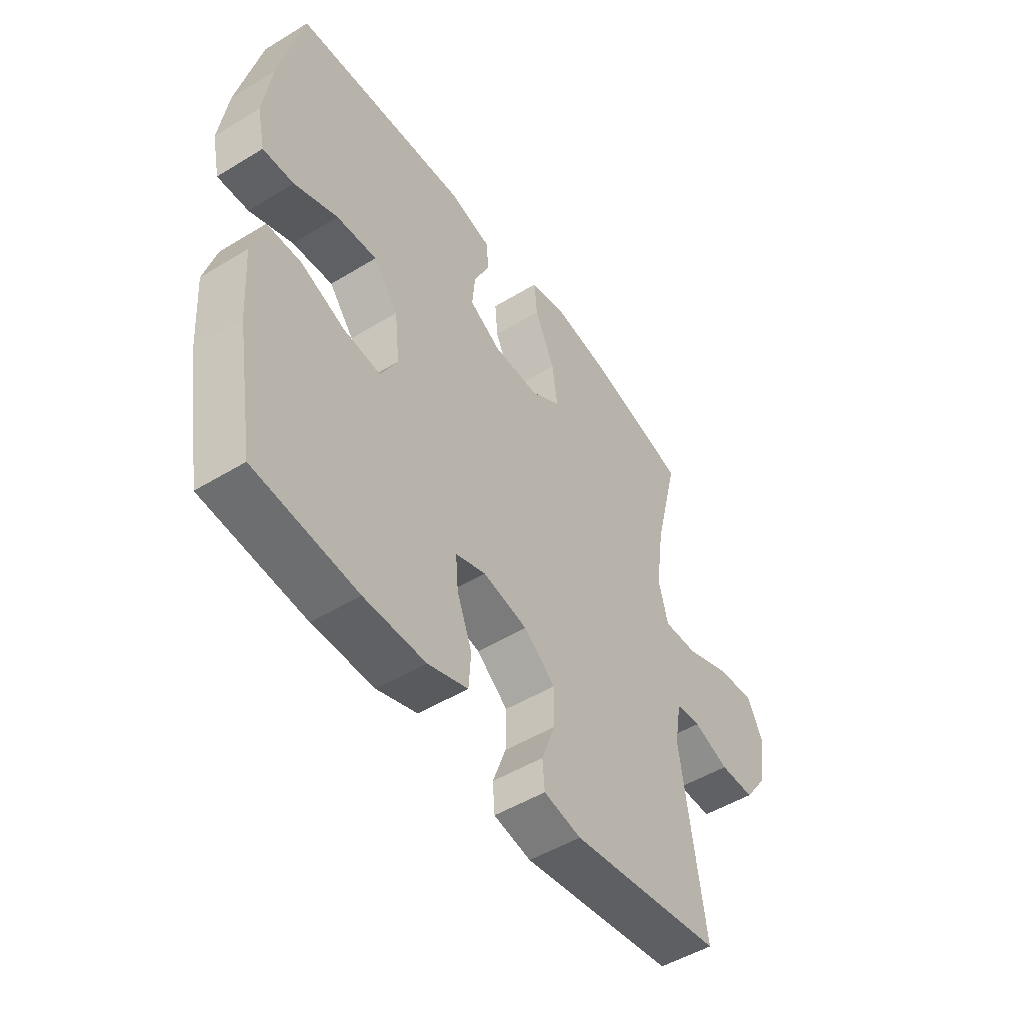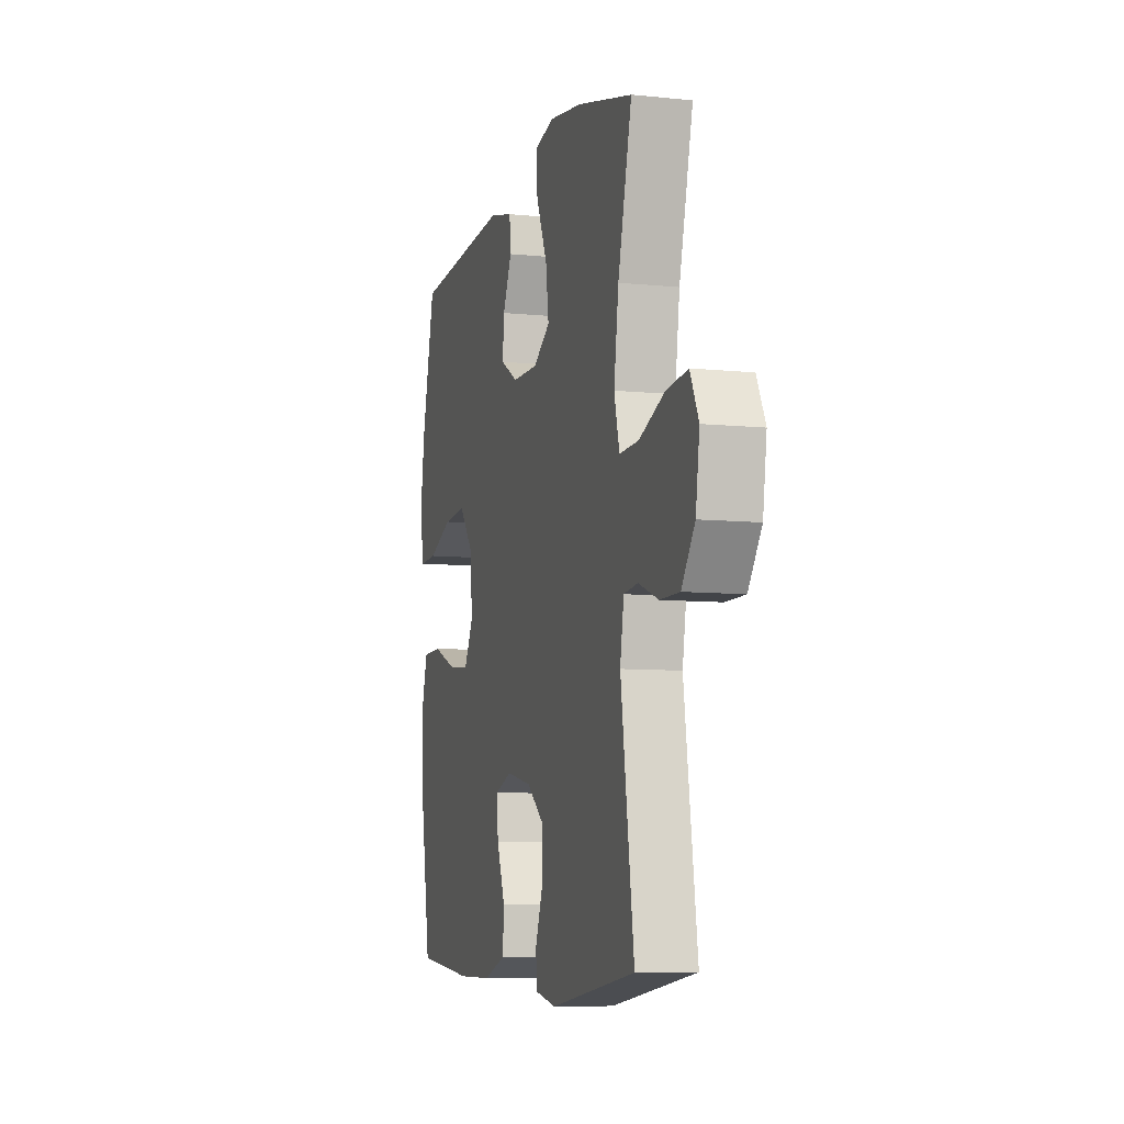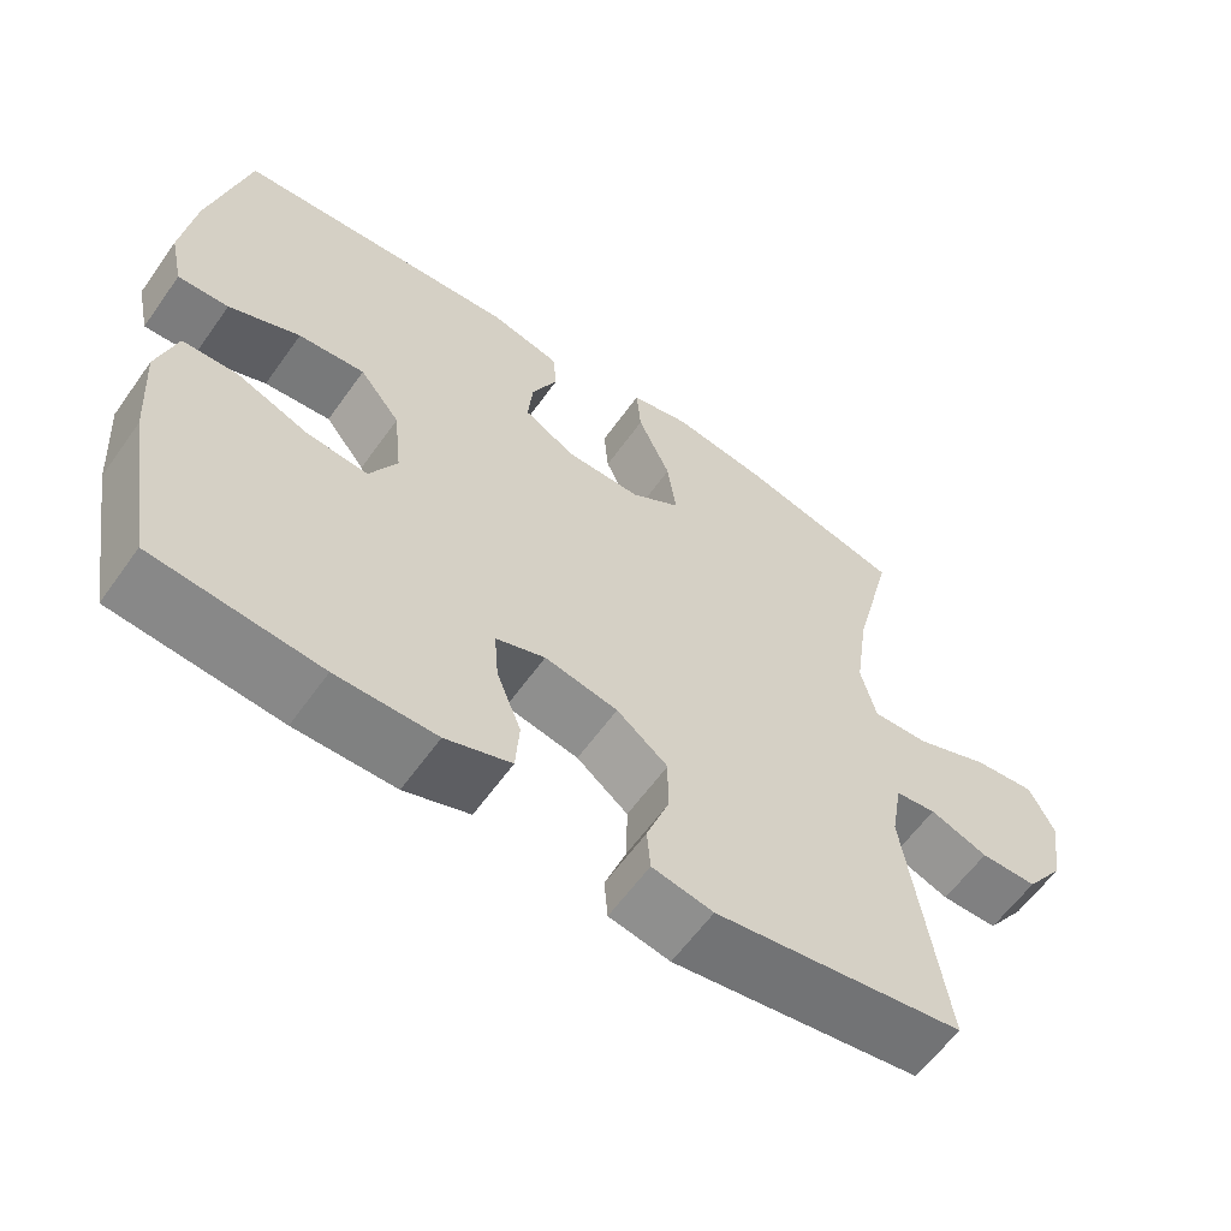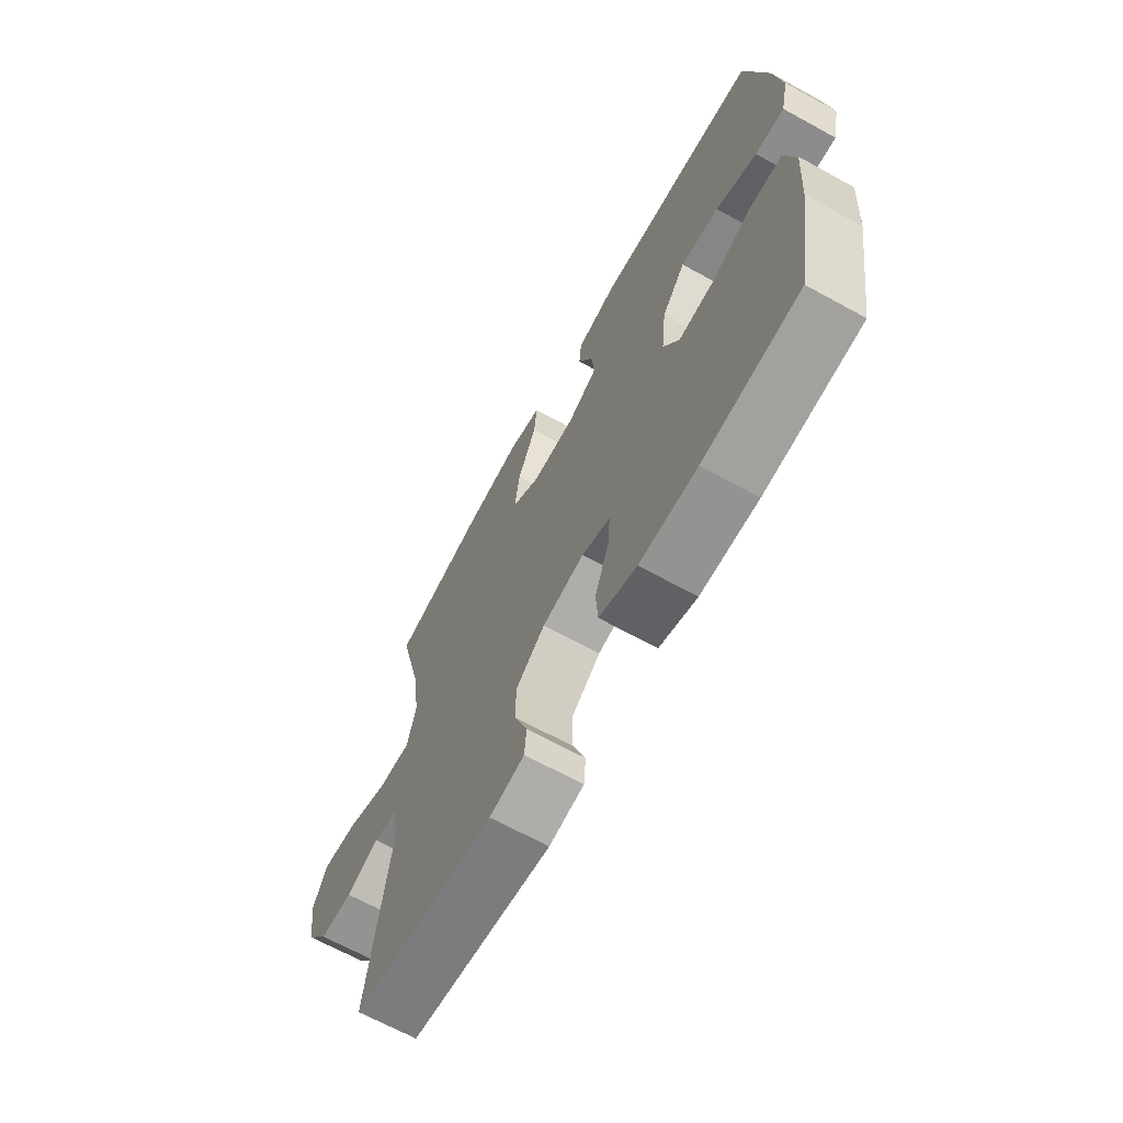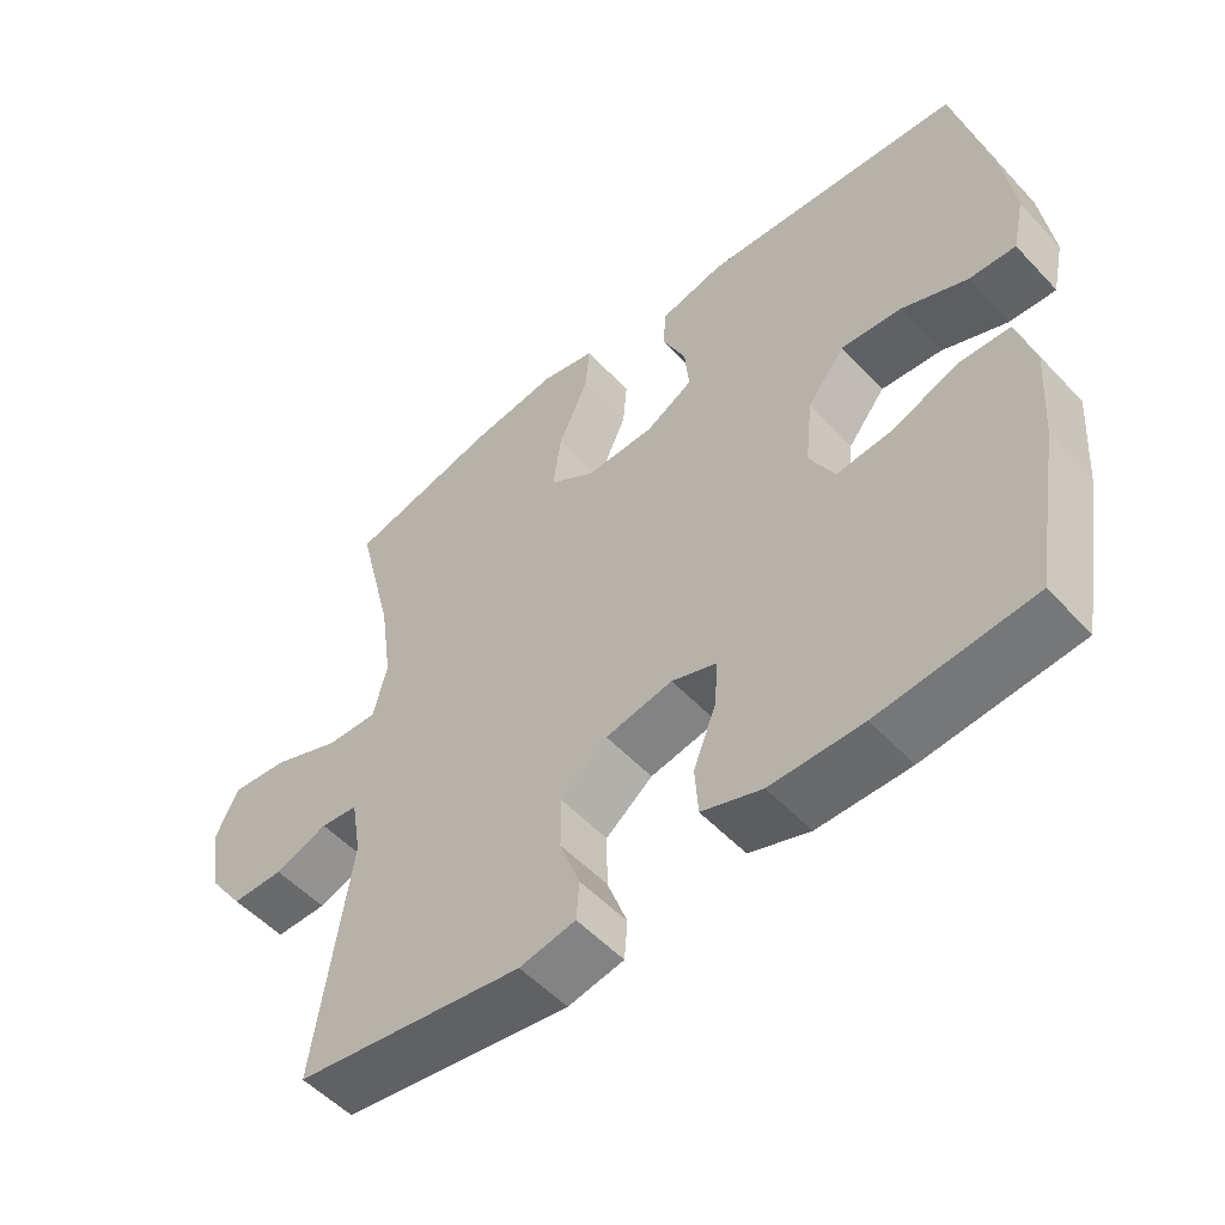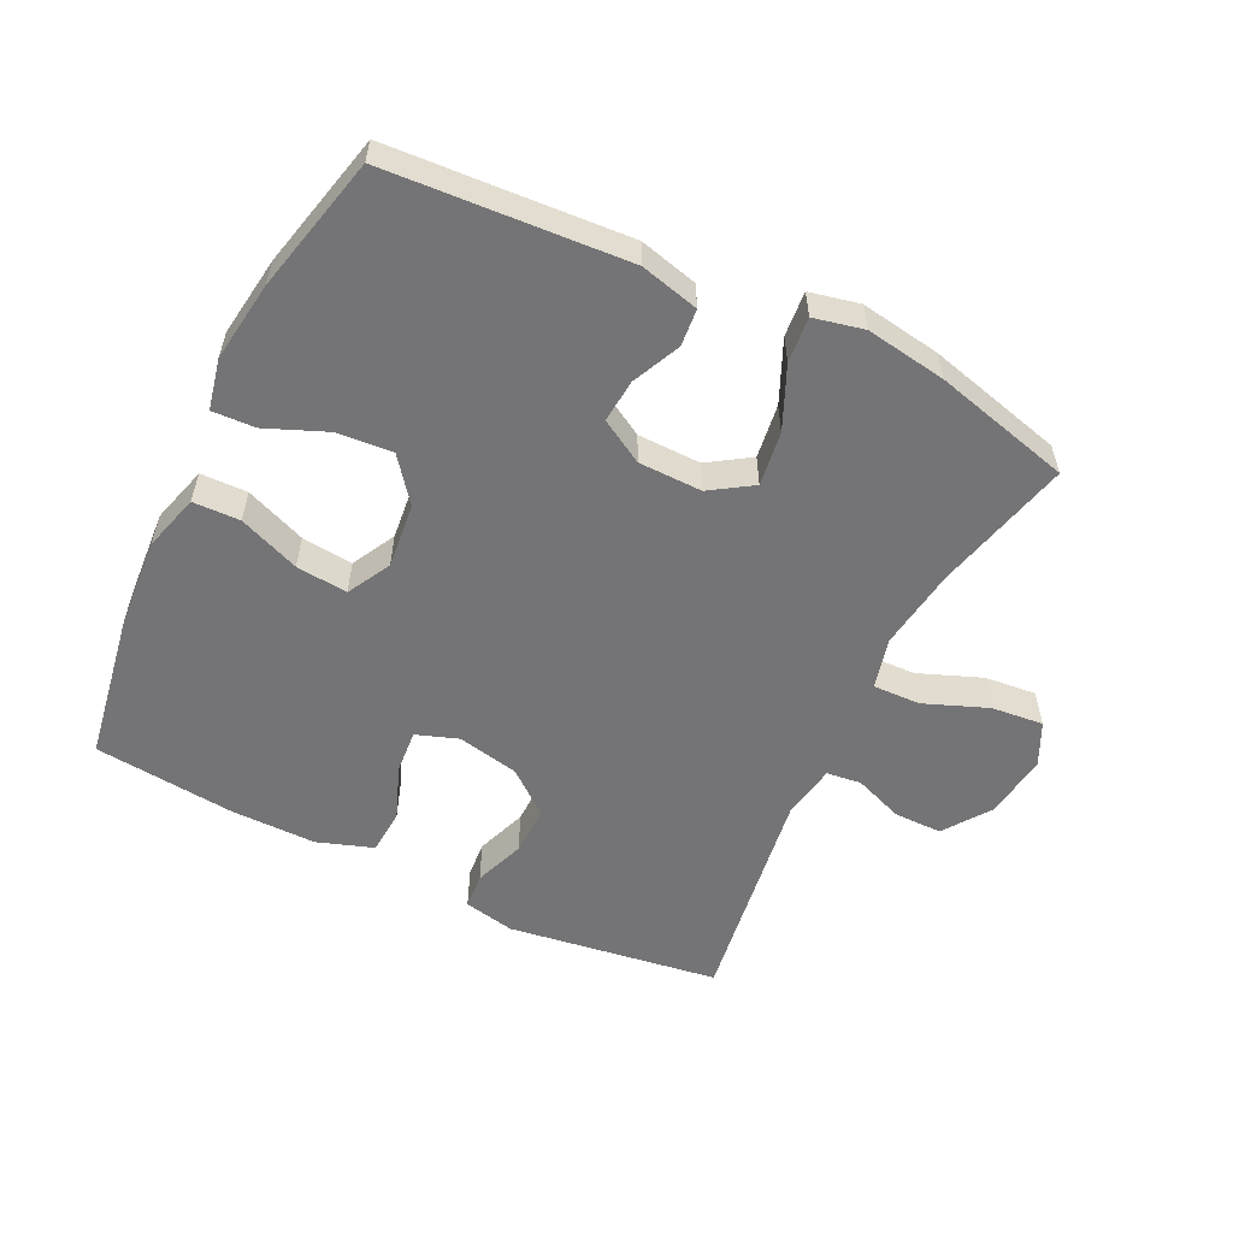
<metadata>
{"format":"obj","ext":"obj","renderer":"f3d","projection":"perspective","resolution":1024,"background":"white","views":[{"elev":-49.9,"azim":-56.1,"up":"+Z"},{"elev":-7.8,"azim":73.9,"up":"+Z"},{"elev":-60.3,"azim":-35.3,"up":"+Z"},{"elev":-66.8,"azim":-118.9,"up":"+Z"},{"elev":-53.0,"azim":-138.3,"up":"+Z"},{"elev":-56.3,"azim":-26.1,"up":"+Y"}]}
</metadata>
<code>
o path7072
v 0.4328 0.0375 -0.1662
v 0.4471 0.0375 -0.08218
v 0.5001 0.0375 -0.07584
v 0.5752 0.0375 -0.1039
v 0.6487 0.0375 -0.1038
v 0.6989 0.0375 -0.03345
v 0.7132 0.0375 0.06568
v 0.6814 0.0375 0.1316
v 0.6014 0.0375 0.1234
v 0.505 0.0375 0.08519
v 0.4324 0.0375 0.08242
v 0.4127 0.0375 0.1605
v 0.4301 0.0375 0.2848
v 0.4825 0.0375 0.4949
v 0.2722 0.0375 0.5487
v 0.1484 0.0375 0.5676
v 0.07204 0.0375 0.5504
v 0.078 0.0375 0.481
v 0.12 0.0375 0.3861
v 0.1314 0.0375 0.3028
v 0.06742 0.0375 0.2611
v -0.02983 0.0375 0.2624
v -0.09653 0.0375 0.3007
v -0.09058 0.0375 0.3674
v -0.05689 0.0375 0.4412
v -0.06211 0.0375 0.4979
v -0.1521 0.0375 0.5202
v -0.5194 0.0375 0.4949
v -0.5685 0.0375 0.2863
v -0.5855 0.0375 0.1629
v -0.5686 0.0375 0.08567
v -0.5029 0.0375 0.08892
v -0.411 0.0375 0.1271
v -0.3251 0.0375 0.1346
v -0.2725 0.0375 0.0676
v -0.262 0.0375 -0.03133
v -0.2975 0.0375 -0.09806
v -0.3766 0.0375 -0.09038
v -0.47 0.0375 -0.05387
v -0.5421 0.0375 -0.05605
v -0.5669 0.0375 -0.1435
v -0.5577 0.0375 -0.2792
v -0.5194 0.0375 -0.5067
v -0.3019 0.0375 -0.5281
v -0.1717 0.0375 -0.528
v -0.08662 0.0375 -0.4987
v -0.08184 0.0375 -0.4306
v -0.1138 0.0375 -0.3475
v -0.1192 0.0375 -0.2819
v -0.05527 0.0375 -0.2592
v 0.03944 0.0375 -0.2782
v 0.1058 0.0375 -0.3309
v 0.1047 0.0375 -0.4065
v 0.07623 0.0375 -0.4838
v 0.08067 0.0375 -0.5387
v 0.1596 0.0375 -0.5545
v 0.4825 0.0375 -0.5067
v 0.4328 -0.0375 -0.1662
v 0.4471 -0.0375 -0.08218
v 0.5001 -0.0375 -0.07584
v 0.5752 -0.0375 -0.1039
v 0.6487 -0.0375 -0.1038
v 0.6989 -0.0375 -0.03345
v 0.7132 -0.0375 0.06568
v 0.6814 -0.0375 0.1316
v 0.6014 -0.0375 0.1234
v 0.505 -0.0375 0.08519
v 0.4324 -0.0375 0.08242
v 0.4127 -0.0375 0.1605
v 0.4301 -0.0375 0.2848
v 0.4825 -0.0375 0.4949
v 0.2722 -0.0375 0.5487
v 0.1484 -0.0375 0.5676
v 0.07204 -0.0375 0.5504
v 0.078 -0.0375 0.481
v 0.12 -0.0375 0.3861
v 0.1314 -0.0375 0.3028
v 0.06742 -0.0375 0.2611
v -0.02983 -0.0375 0.2624
v -0.09653 -0.0375 0.3007
v -0.09058 -0.0375 0.3674
v -0.05689 -0.0375 0.4412
v -0.06211 -0.0375 0.4979
v -0.1521 -0.0375 0.5202
v -0.5194 -0.0375 0.4949
v -0.5685 -0.0375 0.2863
v -0.5855 -0.0375 0.1629
v -0.5686 -0.0375 0.08567
v -0.5029 -0.0375 0.08892
v -0.411 -0.0375 0.1271
v -0.3251 -0.0375 0.1346
v -0.2725 -0.0375 0.0676
v -0.262 -0.0375 -0.03133
v -0.2975 -0.0375 -0.09806
v -0.3766 -0.0375 -0.09038
v -0.47 -0.0375 -0.05387
v -0.5421 -0.0375 -0.05605
v -0.5669 -0.0375 -0.1435
v -0.5577 -0.0375 -0.2792
v -0.5194 -0.0375 -0.5067
v -0.3019 -0.0375 -0.5281
v -0.1717 -0.0375 -0.528
v -0.08662 -0.0375 -0.4987
v -0.08184 -0.0375 -0.4306
v -0.1138 -0.0375 -0.3475
v -0.1192 -0.0375 -0.2819
v -0.05527 -0.0375 -0.2592
v 0.03944 -0.0375 -0.2782
v 0.1058 -0.0375 -0.3309
v 0.1047 -0.0375 -0.4065
v 0.07623 -0.0375 -0.4838
v 0.08067 -0.0375 -0.5387
v 0.1596 -0.0375 -0.5545
v 0.4825 -0.0375 -0.5067
v 0.2722 0.0375 0.5487
v 0.1484 0.0375 0.5676
v 0.07204 0.0375 0.5504
v 0.07204 0.0375 0.5504
v 0.078 0.0375 0.481
v -0.06211 0.0375 0.4979
v -0.06211 0.0375 0.4979
v -0.1521 0.0375 0.5202
v 0.4825 0.0375 0.4949
v 0.4825 0.0375 0.4949
v -0.05689 0.0375 0.4412
v -0.5194 0.0375 0.4949
v -0.5194 0.0375 0.4949
v 0.12 0.0375 0.3861
v -0.09058 0.0375 0.3674
v -0.5685 0.0375 0.2863
v 0.4301 0.0375 0.2848
v 0.1314 0.0375 0.3028
v 0.1314 0.0375 0.3028
v -0.09653 0.0375 0.3007
v -0.09653 0.0375 0.3007
v 0.06742 0.0375 0.2611
v -0.02983 0.0375 0.2624
v -0.5855 0.0375 0.1629
v 0.4127 0.0375 0.1605
v -0.411 0.0375 0.1271
v -0.3251 0.0375 0.1346
v -0.5686 0.0375 0.08567
v -0.5686 0.0375 0.08567
v 0.4324 0.0375 0.08242
v 0.4324 0.0375 0.08242
v -0.2725 0.0375 0.0676
v 0.7132 0.0375 0.06568
v 0.6814 0.0375 0.1316
v 0.6814 0.0375 0.1316
v 0.6014 0.0375 0.1234
v -0.5029 0.0375 0.08892
v 0.505 0.0375 0.08519
v -0.262 0.0375 -0.03133
v 0.6989 0.0375 -0.03345
v -0.2975 0.0375 -0.09806
v -0.2975 0.0375 -0.09806
v 0.6487 0.0375 -0.1038
v -0.3766 0.0375 -0.09038
v -0.47 0.0375 -0.05387
v -0.5421 0.0375 -0.05605
v -0.5421 0.0375 -0.05605
v -0.5669 0.0375 -0.1435
v 0.5752 0.0375 -0.1039
v 0.5001 0.0375 -0.07584
v 0.4471 0.0375 -0.08218
v 0.4471 0.0375 -0.08218
v 0.4328 0.0375 -0.1662
v -0.5577 0.0375 -0.2792
v -0.05527 0.0375 -0.2592
v 0.03944 0.0375 -0.2782
v -0.1192 0.0375 -0.2819
v -0.1192 0.0375 -0.2819
v 0.1058 0.0375 -0.3309
v -0.1138 0.0375 -0.3475
v 0.1047 0.0375 -0.4065
v -0.08184 0.0375 -0.4306
v 0.07623 0.0375 -0.4838
v -0.08662 0.0375 -0.4987
v -0.08662 0.0375 -0.4987
v -0.5194 0.0375 -0.5067
v -0.5194 0.0375 -0.5067
v 0.4825 0.0375 -0.5067
v 0.4825 0.0375 -0.5067
v 0.08067 0.0375 -0.5387
v 0.08067 0.0375 -0.5387
v -0.1717 0.0375 -0.528
v -0.3019 0.0375 -0.5281
v 0.1596 0.0375 -0.5545
v 0.2722 -0.0375 0.5487
v 0.1484 -0.0375 0.5676
v 0.07204 -0.0375 0.5504
v 0.07204 -0.0375 0.5504
v 0.078 -0.0375 0.481
v -0.06211 -0.0375 0.4979
v -0.06211 -0.0375 0.4979
v -0.1521 -0.0375 0.5202
v 0.4825 -0.0375 0.4949
v 0.4825 -0.0375 0.4949
v -0.05689 -0.0375 0.4412
v -0.5194 -0.0375 0.4949
v -0.5194 -0.0375 0.4949
v 0.12 -0.0375 0.3861
v -0.09058 -0.0375 0.3674
v -0.5685 -0.0375 0.2863
v 0.4301 -0.0375 0.2848
v 0.1314 -0.0375 0.3028
v 0.1314 -0.0375 0.3028
v -0.09653 -0.0375 0.3007
v -0.09653 -0.0375 0.3007
v 0.06742 -0.0375 0.2611
v -0.02983 -0.0375 0.2624
v -0.5855 -0.0375 0.1629
v 0.4127 -0.0375 0.1605
v -0.411 -0.0375 0.1271
v -0.3251 -0.0375 0.1346
v -0.5686 -0.0375 0.08567
v -0.5686 -0.0375 0.08567
v 0.4324 -0.0375 0.08242
v 0.4324 -0.0375 0.08242
v -0.2725 -0.0375 0.0676
v 0.7132 -0.0375 0.06568
v 0.6814 -0.0375 0.1316
v 0.6814 -0.0375 0.1316
v 0.6014 -0.0375 0.1234
v -0.5029 -0.0375 0.08892
v 0.505 -0.0375 0.08519
v -0.262 -0.0375 -0.03133
v 0.6989 -0.0375 -0.03345
v -0.2975 -0.0375 -0.09806
v -0.2975 -0.0375 -0.09806
v 0.6487 -0.0375 -0.1038
v -0.3766 -0.0375 -0.09038
v -0.47 -0.0375 -0.05387
v -0.5421 -0.0375 -0.05605
v -0.5421 -0.0375 -0.05605
v -0.5669 -0.0375 -0.1435
v 0.5752 -0.0375 -0.1039
v 0.5001 -0.0375 -0.07584
v 0.4471 -0.0375 -0.08218
v 0.4471 -0.0375 -0.08218
v 0.4328 -0.0375 -0.1662
v -0.5577 -0.0375 -0.2792
v -0.05527 -0.0375 -0.2592
v 0.03944 -0.0375 -0.2782
v -0.1192 -0.0375 -0.2819
v -0.1192 -0.0375 -0.2819
v 0.1058 -0.0375 -0.3309
v -0.1138 -0.0375 -0.3475
v 0.1047 -0.0375 -0.4065
v -0.08184 -0.0375 -0.4306
v 0.07623 -0.0375 -0.4838
v -0.08662 -0.0375 -0.4987
v -0.08662 -0.0375 -0.4987
v -0.5194 -0.0375 -0.5067
v -0.5194 -0.0375 -0.5067
v 0.4825 -0.0375 -0.5067
v 0.4825 -0.0375 -0.5067
v 0.08067 -0.0375 -0.5387
v 0.08067 -0.0375 -0.5387
v -0.1717 -0.0375 -0.528
v -0.3019 -0.0375 -0.5281
v 0.1596 -0.0375 -0.5545
f 210 243 244
f 239 244 241
f 204 215 200
f 212 214 204
f 245 261 248
f 241 247 256
f 210 244 218
f 228 237 231
f 242 261 229
f 250 260 252
f 214 215 204
f 233 236 232
f 218 238 226
f 206 205 202
f 208 220 211
f 224 237 228
f 262 251 258
f 226 237 224
f 256 247 249
f 211 243 210
f 214 212 225
f 211 220 227
f 229 261 245
f 196 215 203
f 220 208 215
f 256 249 262
f 234 236 233
f 261 242 254
f 213 210 218
f 242 232 236
f 243 227 245
f 238 237 226
f 224 221 222
f 218 244 239
f 229 245 227
f 205 206 213
f 199 196 203
f 202 190 193
f 224 228 221
f 249 251 262
f 248 260 250
f 190 202 189
f 194 196 199
f 206 210 213
f 241 244 247
f 203 215 208
f 216 225 212
f 200 215 196
f 189 202 205
f 232 242 229
f 211 227 243
f 218 239 238
f 193 190 191
f 260 248 261
f 189 205 197
f 15 16 73 72
f 16 118 192 73
f 17 18 75 74
f 121 27 84 195
f 124 15 72 198
f 25 26 83 82
f 27 127 201 84
f 18 19 76 75
f 24 25 82 81
f 28 29 86 85
f 13 14 71 70
f 19 133 207 76
f 135 24 81 209
f 20 21 78 77
f 22 23 80 79
f 29 30 87 86
f 12 13 70 69
f 21 22 79 78
f 33 34 91 90
f 30 143 217 87
f 145 12 69 219
f 34 35 92 91
f 7 149 223 64
f 8 9 66 65
f 32 33 90 89
f 31 32 89 88
f 9 10 67 66
f 10 11 68 67
f 35 36 93 92
f 6 7 64 63
f 36 156 230 93
f 5 6 63 62
f 38 39 96 95
f 39 161 235 96
f 40 41 98 97
f 4 5 62 61
f 3 4 61 60
f 166 3 60 240
f 1 2 59 58
f 37 38 95 94
f 41 42 99 98
f 50 51 108 107
f 172 50 107 246
f 51 52 109 108
f 48 49 106 105
f 52 53 110 109
f 47 48 105 104
f 53 54 111 110
f 179 47 104 253
f 42 181 255 99
f 183 1 58 257
f 54 185 259 111
f 45 46 103 102
f 44 45 102 101
f 43 44 101 100
f 56 57 114 113
f 55 56 113 112
f 136 170 169
f 165 167 170
f 130 126 141
f 138 130 140
f 171 174 187
f 167 182 173
f 136 144 170
f 154 157 163
f 168 155 187
f 176 178 186
f 140 130 141
f 159 158 162
f 144 152 164
f 132 128 131
f 134 137 146
f 150 154 163
f 188 184 177
f 152 150 163
f 182 175 173
f 137 136 169
f 140 151 138
f 137 153 146
f 155 171 187
f 122 129 141
f 146 141 134
f 182 188 175
f 160 159 162
f 187 180 168
f 139 144 136
f 168 162 158
f 169 171 153
f 164 152 163
f 150 148 147
f 144 165 170
f 155 153 171
f 131 139 132
f 125 129 122
f 128 119 116
f 150 147 154
f 175 188 177
f 174 176 186
f 116 115 128
f 120 125 122
f 132 139 136
f 167 173 170
f 129 134 141
f 142 138 151
f 126 122 141
f 115 131 128
f 158 155 168
f 137 169 153
f 144 164 165
f 119 117 116
f 186 187 174
f 115 123 131

</code>
